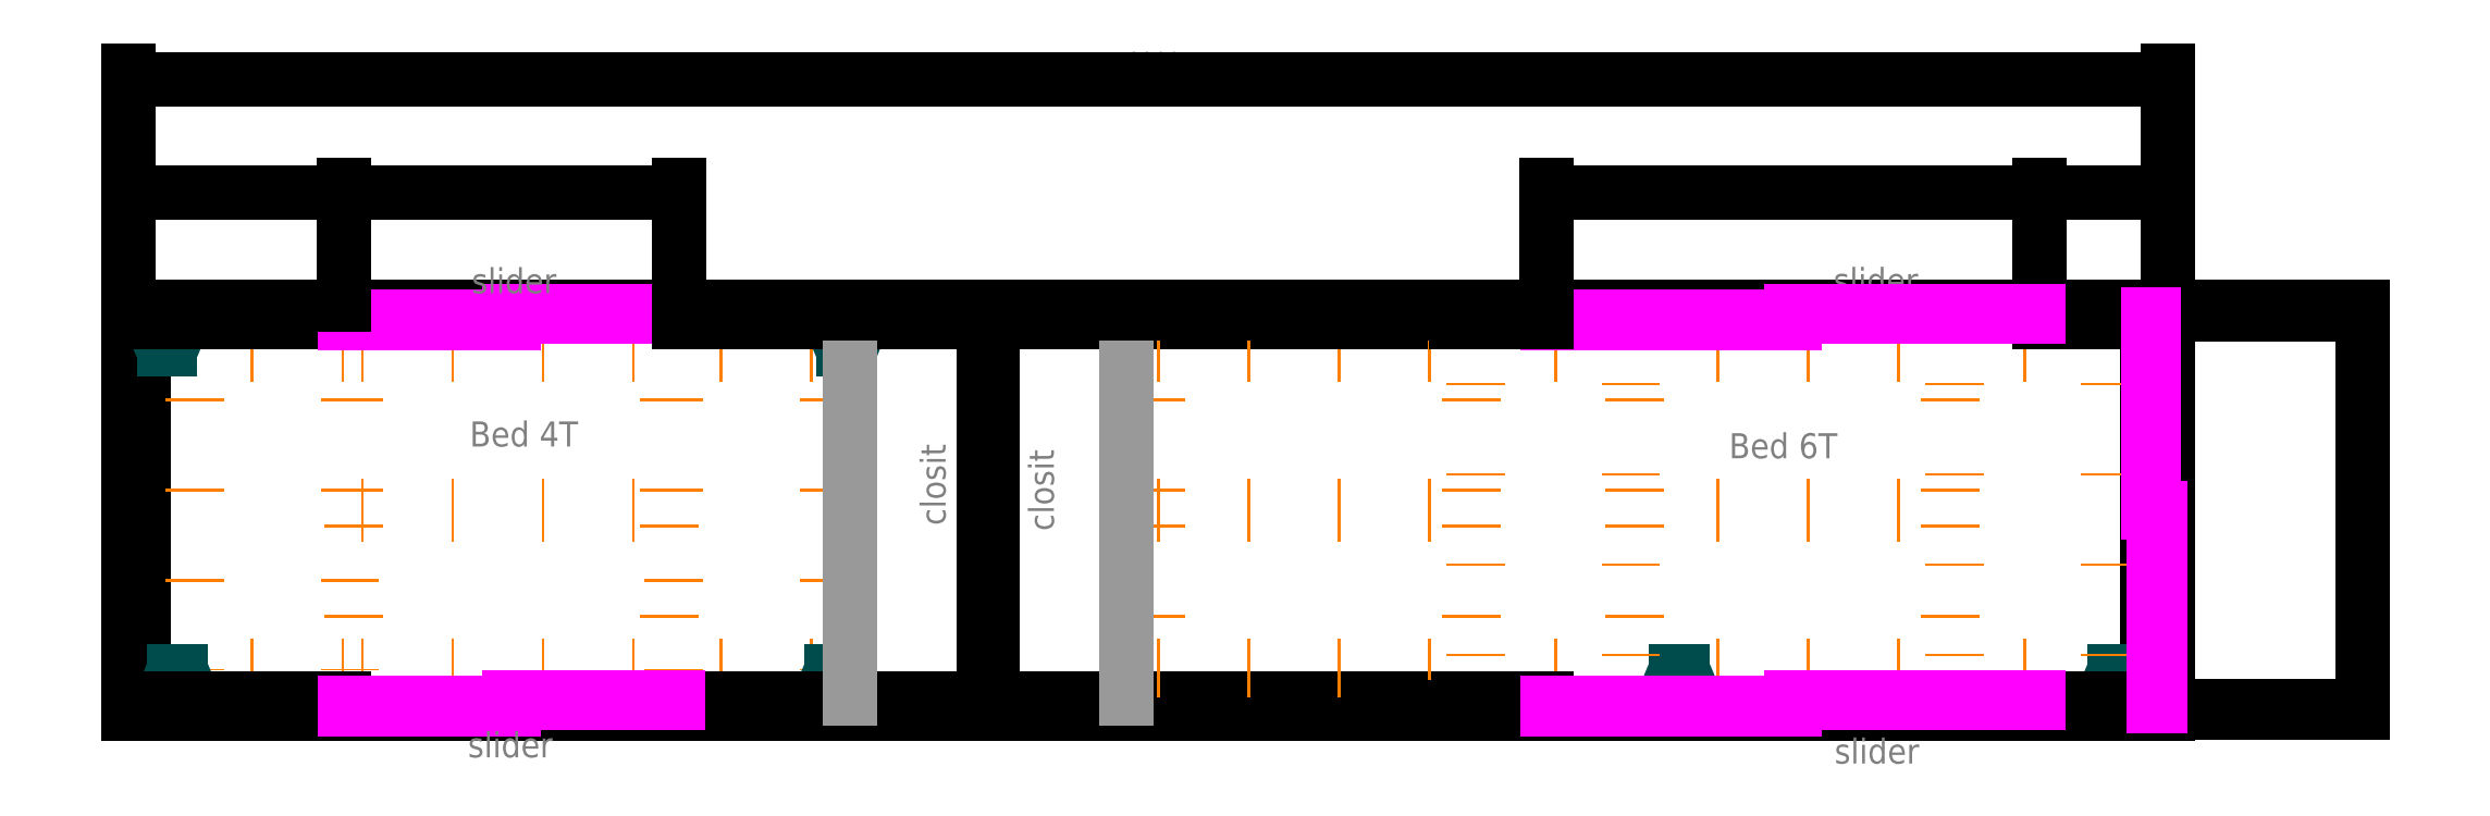
<metadata>
{"format":"dxf","ext":"dxf","renderer":"ezdxf+matplotlib","layout":"modelspace","background":"white","min_lineweight":24,"dpi":150}
</metadata>
<code>
0
SECTION
2
ENTITIES
0
LINE
8
0
10
-328.7
20
957.9
11
-328.7
21
3210
0
LINE
8
0
10
1.295e+04
20
913.9
11
1.295e+04
21
3254
0
LINE
8
container
10
1.295e+04
20
3254
11
1.295e+04
21
3298
0
LINE
8
container
10
1.295e+04
20
869.9
11
1.295e+04
21
913.9
0
LINE
8
container
10
-378.7
20
907.9
11
-378.7
21
3260
0
LINE
8
container
10
-422.7
20
863.9
11
-422.7
21
3304
0
LINE
8
container
10
1.165e+04
20
907.9
11
1.165e+04
21
3260
0
LINE
8
container
10
1.178e+04
20
863.9
11
1.178e+04
21
3304
0
LINE
8
container
10
-422.7
20
3304
11
1.178e+04
21
3304
0
DIMENSION
8
dimension
2
*D1
10
1.178e+04
20
4662
30
0
11
5677
21
4762
31
0
70
32
71
5
3
Standard
53
0
210
0
220
0
230
1
13
-422.7
23
3304
33
0
14
1.178e+04
24
3304
34
0
0
INSERT
8
eletrical
2
outlet110HorUp-0
10
8838
20
957.9
30
0
41
1
42
1
43
0
50
0
70
1
71
1
44
1
45
1
0
INSERT
8
eletrical
2
outlet110HorUp-0
10
1.146e+04
20
957.9
30
0
41
1
42
1
43
0
50
0
70
1
71
1
44
1
45
1
0
LINE
8
0
10
4921
20
3210
11
6621
21
3210
0
INSERT
8
tatami
2
KyotoKyomaTatamiVertical-8
10
2826
20
3039
30
0
41
1
42
1
43
0
50
180
70
1
71
1
44
0
45
0
0
INSERT
8
tatami
2
KyotoKyomaTatamiVertical-9
10
-38.68
20
3039
30
0
41
1
42
1
43
0
50
180
70
1
71
1
44
0
45
0
0
INSERT
8
tatami
2
KyotoKyomaTatami-0
10
2826
20
3039
30
0
41
1
42
1
43
0
50
180
70
1
71
1
44
0
45
0
0
INSERT
8
tatami
2
KyotoKyomaTatami-1
10
2826
20
2084
30
0
41
1
42
1
43
0
50
180
70
1
71
1
44
0
45
0
0
INSERT
8
eletrical
2
outlet110HorUp-0
10
-146.8
20
957.9
30
0
41
1
42
1
43
0
50
0
70
1
71
1
44
1
45
1
0
INSERT
8
eletrical
2
outlet110HorUp-0
10
3787
20
957.9
30
0
41
1
42
1
43
0
50
0
70
1
71
1
44
1
45
1
0
INSERT
8
eletrical
2
outlet110HorUp-0
10
-171.1
20
3210
30
0
41
1
42
1
43
0
50
180
70
1
71
1
44
1
45
1
0
INSERT
8
eletrical
2
outlet110HorUp-0
10
3894
20
3210
30
0
41
1
42
1
43
0
50
180
70
1
71
1
44
1
45
1
0
LINE
8
container
10
7496
20
863.9
11
1.178e+04
21
863.9
0
LINE
8
container
10
6696
20
907.9
11
3422
21
907.9
0
LINE
8
container
10
3422
20
863.9
11
6696
21
863.9
0
LINE
8
0
10
7911
20
3210
11
7961
21
3210
0
LINE
8
0
10
6671
20
3210
11
7521
21
3210
0
LINE
8
0
10
7571
20
3210
11
7911
21
3210
0
INSERT
8
tatami
2
KyotoKyomaTatamiVertical-1
10
1.144e+04
20
1129
30
0
41
1
42
1
43
0
50
0
70
1
71
1
44
1
45
1
0
LINE
8
container
10
1.101e+04
20
3260
11
1.178e+04
21
3260
0
LINE
8
0
10
1.165e+04
20
3210
11
1.101e+04
21
3210
0
LINE
8
0
10
1.101e+04
20
957.9
11
1.165e+04
21
957.9
0
LINE
8
container
10
1.101e+04
20
907.9
11
1.178e+04
21
907.9
0
LINE
8
container
10
1.101e+04
20
3304
11
1.101e+04
21
3260
0
LINE
8
0
10
1.101e+04
20
3260
11
1.101e+04
21
3210
0
LINE
8
doors
10
1.1e+04
20
3274
11
1.1e+04
21
3239
0
LINE
8
0
10
1.101e+04
20
957.9
11
1.101e+04
21
907.9
0
LINE
8
container
10
1.101e+04
20
907.9
11
1.101e+04
21
863.9
0
LINE
8
doors
10
1.101e+04
20
963.9
11
1.101e+04
21
928.9
0
LINE
8
container
10
871.3
20
3260
11
871.3
21
3304
0
LINE
8
container
10
2871
20
3260
11
2871
21
3304
0
LINE
8
container
10
-378.7
20
3260
11
871.3
21
3260
0
LINE
8
0
10
-328.7
20
3210
11
871.3
21
3210
0
LINE
8
0
10
2871
20
3210
11
2871
21
3260
0
LINE
8
0
10
871.3
20
3210
11
871.3
21
3260
0
LINE
8
doors
10
1883
20
3204
11
1883
21
3239
0
LINE
8
doors
10
1859
20
3239
11
1859
21
3274
0
LINE
8
doors
10
877.3
20
3204
11
1883
21
3204
0
LINE
8
doors
10
877.3
20
3204
11
877.3
21
3239
0
LINE
8
doors
10
1859
20
3274
11
2865
21
3274
0
LINE
8
doors
10
877.3
20
3239
11
2865
21
3239
0
LINE
8
doors
10
2865
20
3239
11
2865
21
3274
0
LINE
8
0
10
871.3
20
957.9
11
871.3
21
907.9
0
LINE
8
0
10
2871
20
957.9
11
2871
21
907.9
0
LINE
8
container
10
2871
20
907.9
11
2871
21
863.9
0
LINE
8
container
10
871.3
20
907.9
11
871.3
21
863.9
0
LINE
8
0
10
-328.7
20
957.9
11
871.3
21
957.9
0
LINE
8
container
10
-378.7
20
907.9
11
871.3
21
907.9
0
LINE
8
container
10
-422.7
20
863.9
11
871.3
21
863.9
0
LINE
8
container
10
2871
20
863.9
11
3422
21
863.9
0
LINE
8
container
10
2871
20
907.9
11
3422
21
907.9
0
LINE
8
0
10
2871
20
957.9
11
3421
21
957.9
0
LINE
8
container
10
871.3
20
863.9
11
2871
21
863.9
0
LINE
8
doors
10
1883
20
928.9
11
1883
21
893.9
0
LINE
8
doors
10
1859
20
963.9
11
1859
21
928.9
0
LINE
8
doors
10
877.3
20
928.9
11
877.3
21
893.9
0
LINE
8
doors
10
877.3
20
893.9
11
1883
21
893.9
0
LINE
8
doors
10
2865
20
963.9
11
2865
21
928.9
0
LINE
8
doors
10
1859
20
963.9
11
2865
21
963.9
0
LINE
8
doors
10
877.3
20
928.9
11
2865
21
928.9
0
DIMENSION
8
dimension
2
*D2
10
1.101e+04
20
3981
30
0
11
1.139e+04
21
4081
31
0
70
32
71
5
72
0
3
Standard
53
0
210
0
220
0
230
1
13
1.178e+04
23
3304
33
0
14
1.101e+04
24
3304
34
0
0
LINE
8
container
10
1.179e+04
20
3298
11
1.179e+04
21
3254
0
LINE
8
container
10
1.179e+04
20
913.9
11
1.179e+04
21
869.9
0
LINE
8
container
10
1.179e+04
20
3298
11
1.295e+04
21
3298
0
LINE
8
container
10
1.179e+04
20
3254
11
1.295e+04
21
3254
0
LINE
8
container
10
1.179e+04
20
913.9
11
1.295e+04
21
913.9
0
LINE
8
container
10
1.179e+04
20
869.9
11
1.295e+04
21
869.9
0
LINE
8
doors
10
1.17e+04
20
913.9
11
1.17e+04
21
3254
0
LINE
8
doors
10
1.173e+04
20
913.9
11
1.173e+04
21
2096
0
LINE
8
doors
10
1.166e+04
20
2072
11
1.166e+04
21
3254
0
LINE
8
doors
10
1.17e+04
20
2096
11
1.173e+04
21
2096
0
LINE
8
doors
10
1.166e+04
20
2072
11
1.17e+04
21
2072
0
LINE
8
doors
10
1.166e+04
20
3254
11
1.17e+04
21
3254
0
LINE
8
doors
10
1.17e+04
20
913.9
11
1.173e+04
21
913.9
0
MTEXT
8
text
10
1610
20
754.7
30
0
40
150
41
516.7
71
1
72
1
1
slider
7
STANDARD
210
0
220
0
230
1
50
0
73
2
44
1
0
MTEXT
8
text
10
9786
20
717.5
30
0
40
150
41
516.7
71
1
72
1
1
slider
7
STANDARD
210
0
220
0
230
1
50
0
73
2
44
1
0
MTEXT
8
text
10
9779
20
3534
30
0
40
150
41
516.7
71
1
72
1
1
slider
7
STANDARD
210
0
220
0
230
1
50
0
73
2
44
1
0
MTEXT
8
text
10
1633
20
3532
30
0
40
150
41
516.7
71
1
72
1
1
slider
7
STANDARD
210
0
220
0
230
1
50
0
73
2
44
1
0
LINE
8
0
10
4871
20
957.9
11
7571
21
957.9
0
LINE
8
container
10
7496
20
907.9
11
6689
21
907.9
0
LINE
8
container
10
6696
20
863.9
11
7496
21
863.9
0
INSERT
8
tatami
2
KyotoKyomaTatami-0
10
1.049e+04
20
3039
30
0
41
1
42
1
43
0
50
180
70
1
71
1
44
0
45
0
0
INSERT
8
tatami
2
KyotoKyomaTatami-1
10
1.049e+04
20
2084
30
0
41
1
42
1
43
0
50
180
70
1
71
1
44
0
45
0
0
INSERT
8
tatami
2
KyotoKyomaTatamiVertical-1
10
8580
20
1129
30
0
41
1
42
1
43
0
50
0
70
1
71
1
44
1
45
1
0
INSERT
8
tatami
2
KyotoKyomaTatami-0
10
7625
20
3039
30
0
41
1
42
1
43
0
50
180
70
1
71
1
44
0
45
0
0
INSERT
8
tatami
2
KyotoKyomaTatami-1
10
7625
20
2084
30
0
41
1
42
1
43
0
50
180
70
1
71
1
44
0
45
0
0
LINE
8
0
10
4921
20
3210
11
4871
21
3210
0
LINE
8
0
10
4829
20
3210
11
4871
21
3210
0
LINE
8
0
10
4697
20
3210
11
2871
21
3210
0
LINE
8
0
10
4747
20
3210
11
4829
21
3210
0
LINE
8
0
10
3421
20
957.9
11
4697
21
957.9
0
LINE
8
0
10
4747
20
957.9
11
4871
21
957.9
0
LINE
8
0
10
4747
20
957.9
11
4747
21
3210
0
LINE
8
0
10
4697
20
957.9
11
4697
21
3210
0
LINE
8
cabinates
10
3897
20
957.9
11
3897
21
3210
0
LINE
8
cabinates
10
5547
20
957.9
11
5547
21
3210
0
LINE
8
0
10
6621
20
3210
11
6671
21
3210
0
LINE
8
0
10
7521
20
3210
11
7571
21
3210
0
LINE
8
container
10
2871
20
3260
11
8062
21
3260
0
LINE
8
0
10
7961
20
3210
11
8062
21
3210
0
LINE
8
doors
10
8068
20
3239
11
1.1e+04
21
3239
0
DIMENSION
8
dimension
2
*D3
10
8062
20
3981
30
0
11
9537
21
4081
31
0
70
32
71
5
3
Standard
53
0
210
0
220
0
230
1
13
1.101e+04
23
3304
33
0
14
8062
24
3304
34
0
0
LINE
8
doors
10
9525
20
3274
11
1.1e+04
21
3274
0
LINE
8
doors
10
8068
20
3204
11
9549
21
3204
0
LINE
8
doors
10
9525
20
3274
11
9525
21
3239
0
LINE
8
doors
10
9549
20
3239
11
9549
21
3204
0
LINE
8
doors
10
8068
20
3239
11
8068
21
3204
0
LINE
8
container
10
8062
20
3304
11
8062
21
3260
0
LINE
8
0
10
8062
20
3260
11
8062
21
3210
0
LINE
8
0
10
7571
20
957.9
11
8062
21
957.9
0
LINE
8
container
10
7496
20
907.9
11
8062
21
907.9
0
LINE
8
doors
10
9525
20
963.9
11
1.101e+04
21
963.9
0
LINE
8
doors
10
8068
20
928.9
11
1.101e+04
21
928.9
0
LINE
8
doors
10
8068
20
893.9
11
9549
21
893.9
0
LINE
8
0
10
8062
20
957.9
11
8062
21
907.9
0
LINE
8
container
10
8062
20
907.9
11
8062
21
863.9
0
LINE
8
doors
10
9525
20
963.9
11
9525
21
928.9
0
LINE
8
doors
10
9549
20
928.9
11
9549
21
893.9
0
LINE
8
doors
10
8068
20
928.9
11
8068
21
893.9
0
MTEXT
8
text
10
4966
20
1960
30
0
40
150
41
500
71
1
72
1
1
closit
7

210
0
220
0
230
1
50
90
73
2
44
1
0
MTEXT
8
text
10
4318
20
1993
30
0
40
150
41
500
71
1
72
1
1
closit
7

210
0
220
0
230
1
50
90
73
2
44
1
0
MTEXT
8
text
10
1621
20
2615
30
0
40
150
41
695.8
71
1
72
1
1
Bed 4T
7

210
0
220
0
230
1
50
0
73
2
44
1
0
MTEXT
8
text
10
9155
20
2544
30
0
40
150
41
679.2
71
1
72
1
1
Bed 6T
7

210
0
220
0
230
1
50
0
73
2
44
1
0
DIMENSION
8
dimension
2
*D4
10
871.3
20
3981
30
0
11
224.3
21
4081
31
0
70
32
71
5
3
Standard
53
0
210
0
220
0
230
1
13
-422.7
23
3304
33
0
14
871.3
24
3304
34
0
0
DIMENSION
8
dimension
2
*D5
10
2871
20
3982
30
0
11
1871
21
4082
31
0
70
32
71
5
3
Standard
53
0
210
0
220
0
230
1
13
871.3
23
3304
33
0
14
2871
24
3304
34
0
0
ENDSEC
0
EOF

</code>
